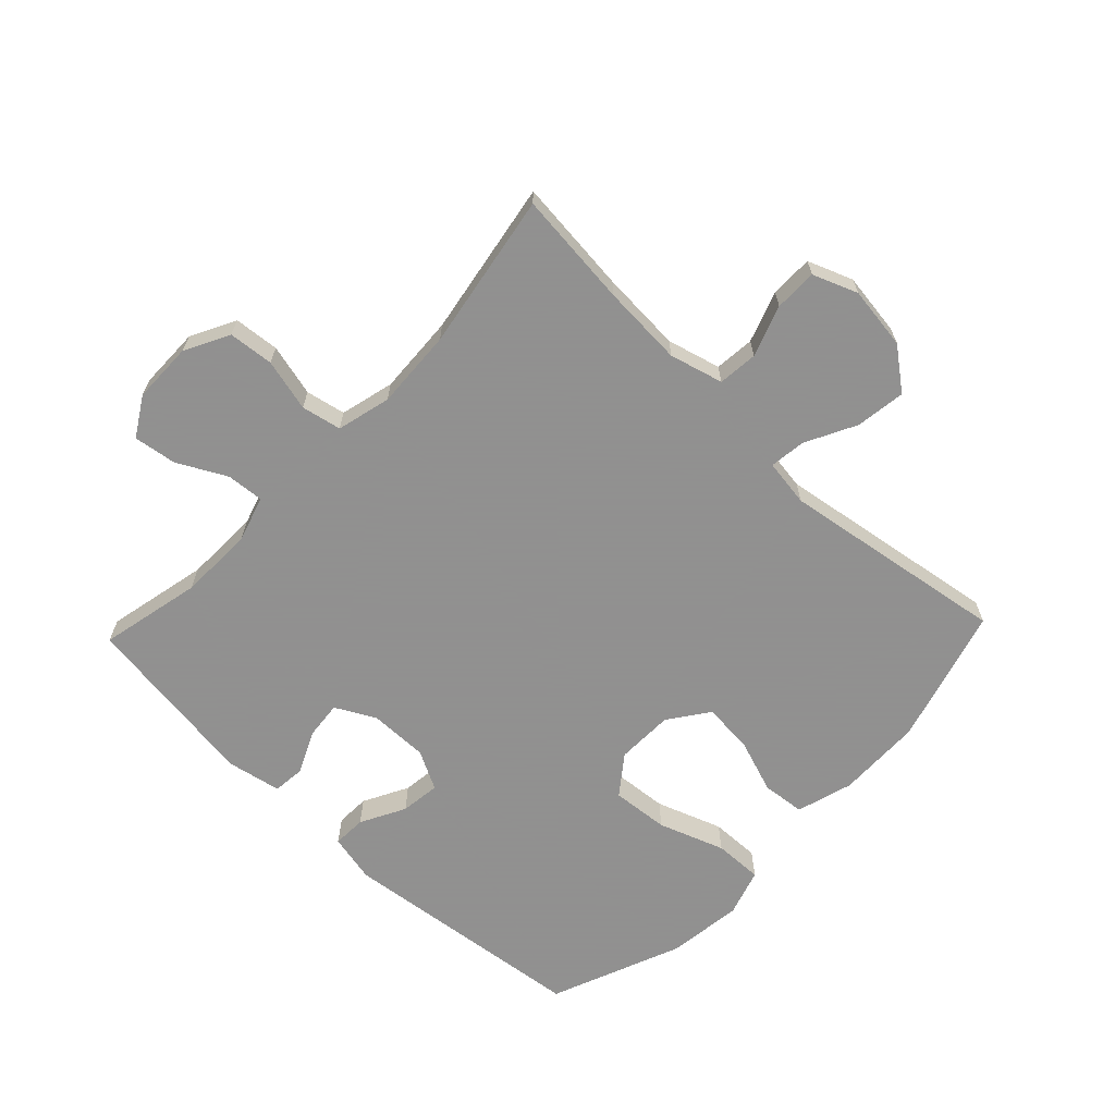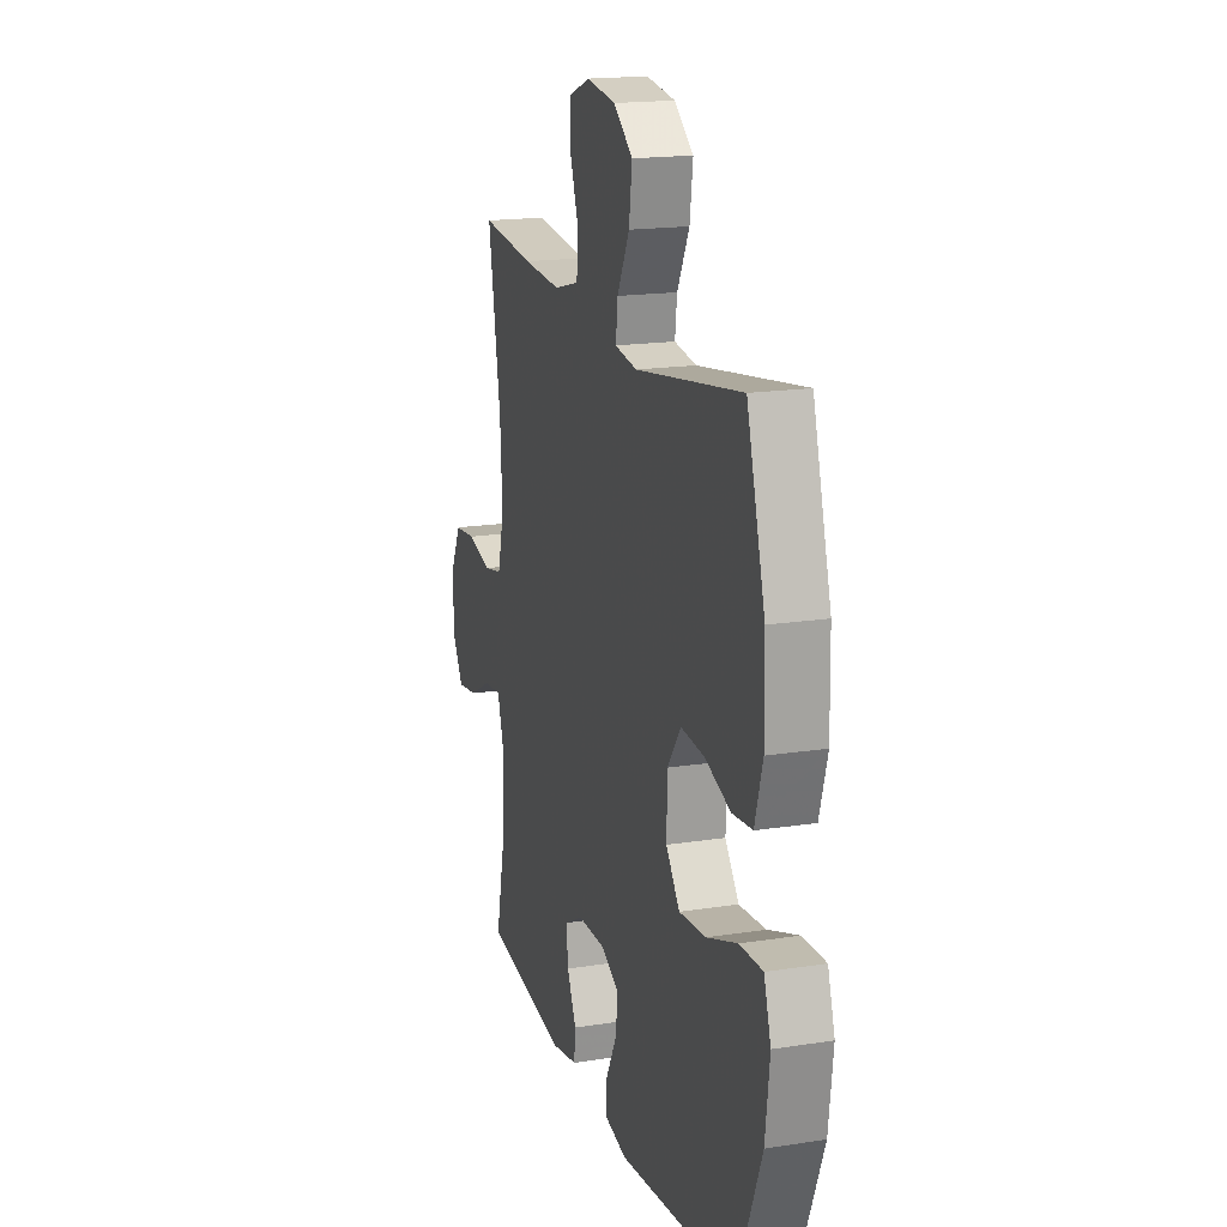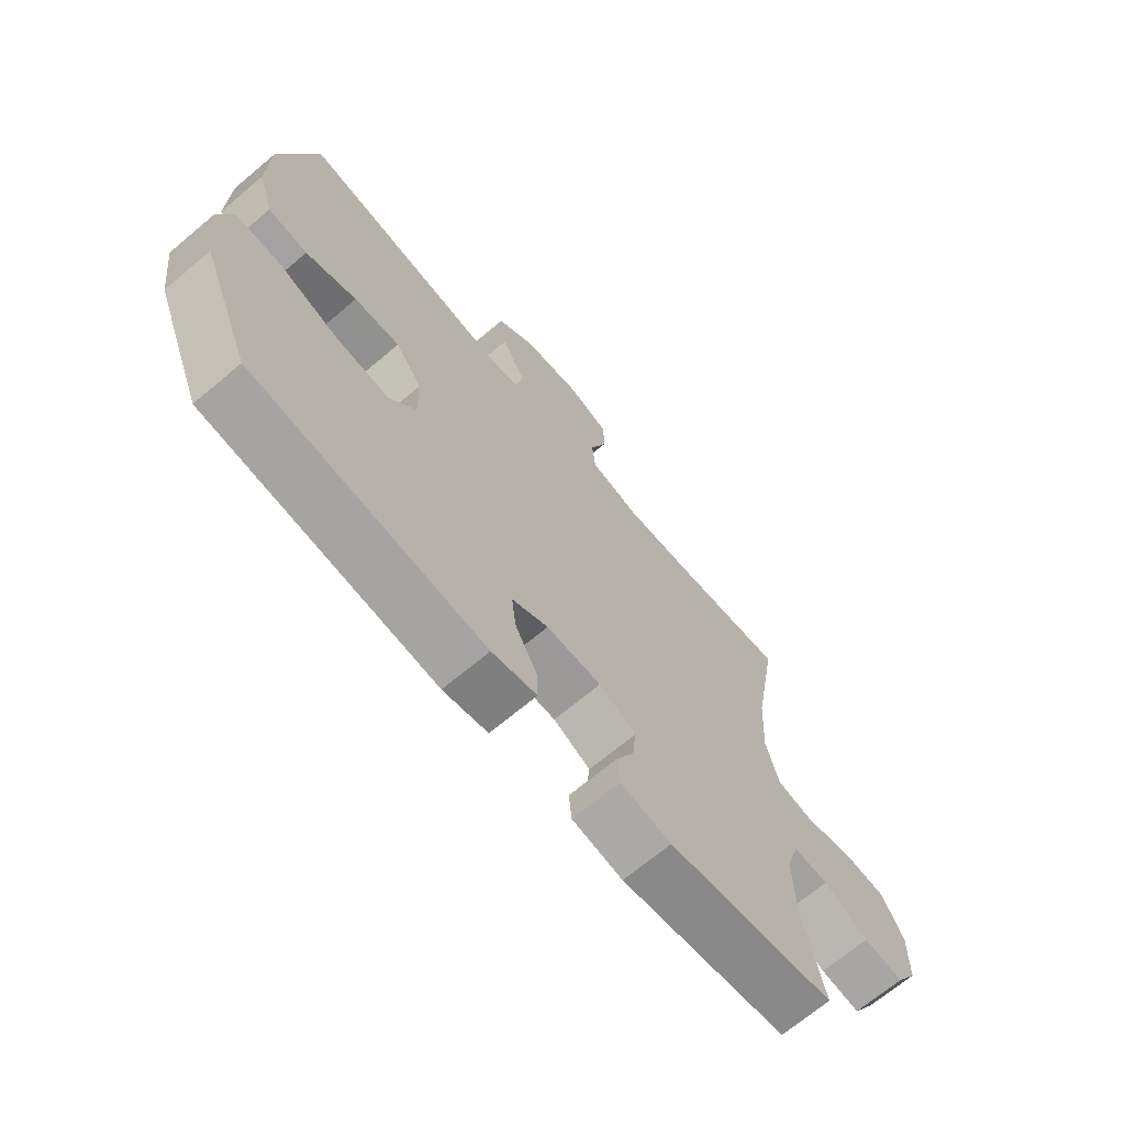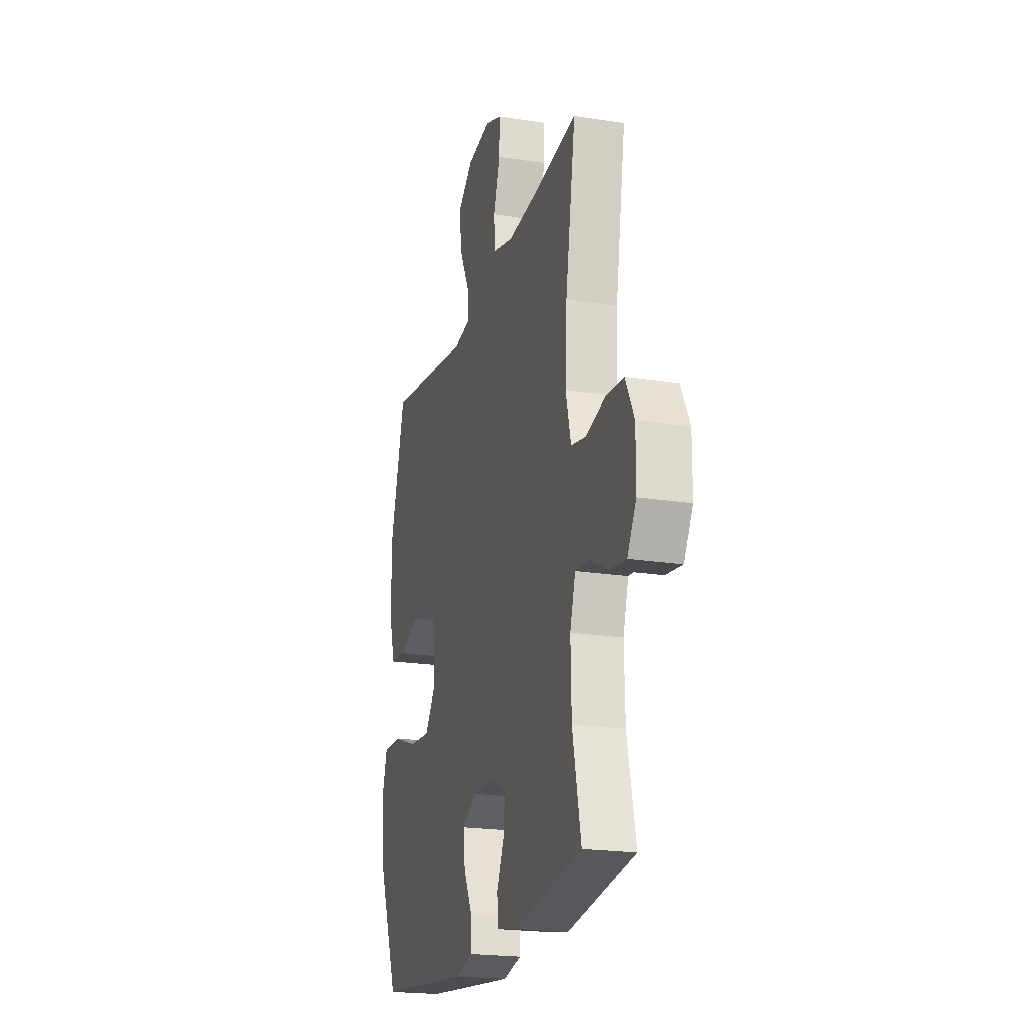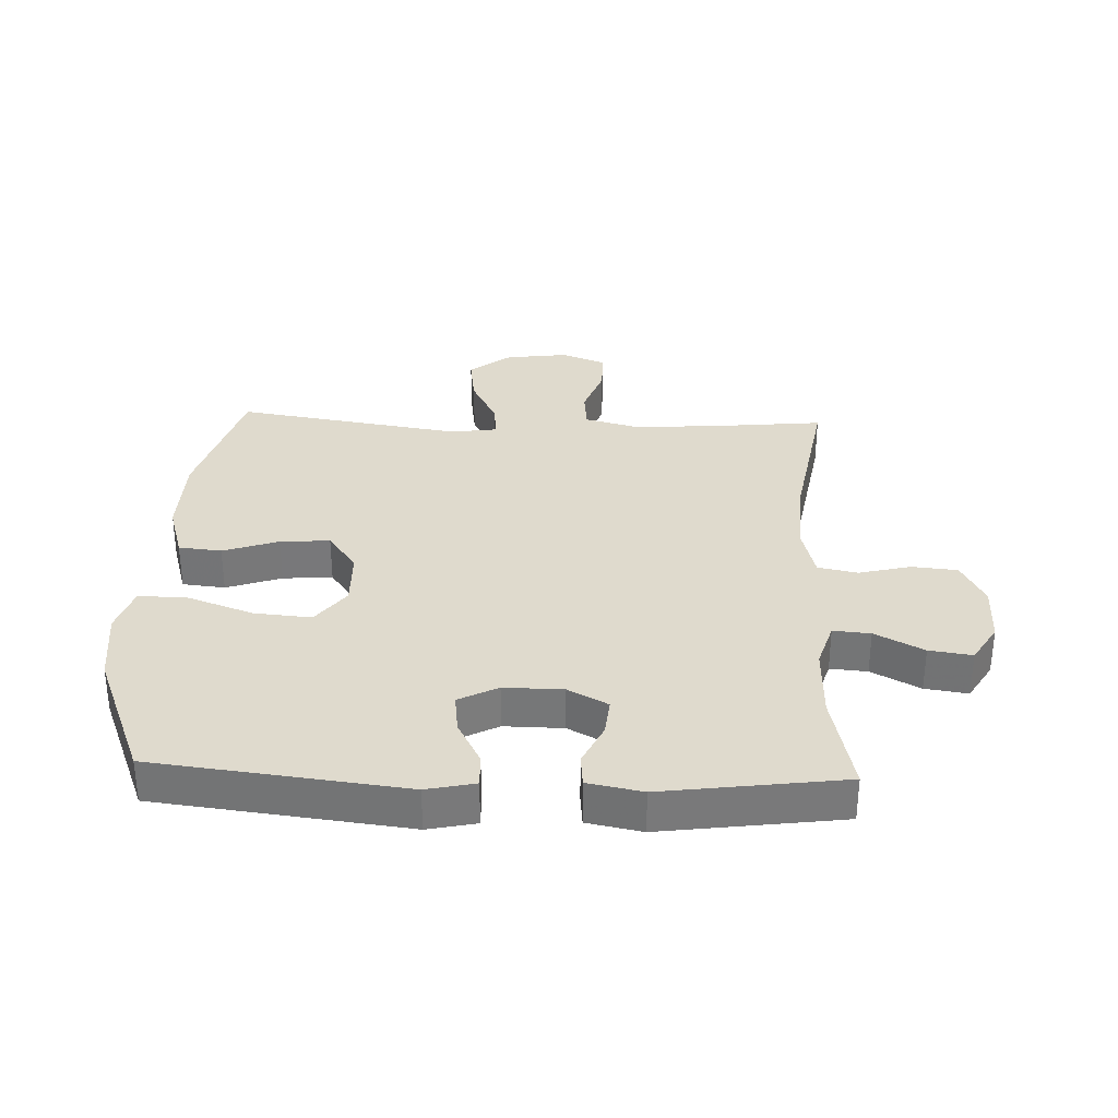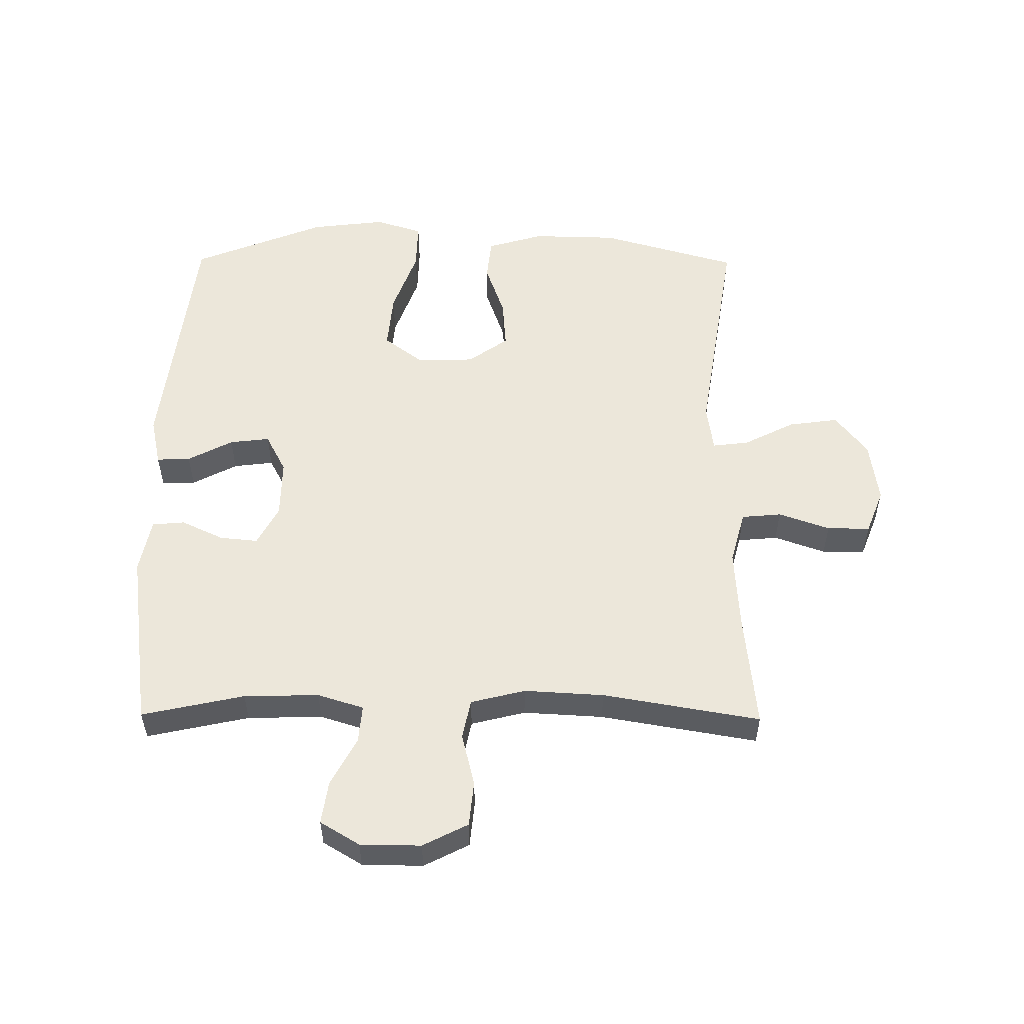
<metadata>
{"format":"obj","ext":"obj","renderer":"f3d","projection":"perspective","resolution":1024,"background":"white","views":[{"elev":-65.8,"azim":-43.6,"up":"+Y"},{"elev":17.7,"azim":73.0,"up":"+Z"},{"elev":-68.9,"azim":130.1,"up":"+Z"},{"elev":-21.0,"azim":-105.6,"up":"+Z"},{"elev":32.6,"azim":-177.7,"up":"+Y"},{"elev":54.0,"azim":-89.5,"up":"+Y"}]}
</metadata>
<code>
v 0.5 0.07 0.5
v 0.563 0.07 0.279
v 0.566 0.07 0.142
v 0.539 0.07 0.051
v 0.47 0.07 0.044
v 0.381 0.07 0.075
v 0.301 0.07 0.081
v 0.255 0.07 0.017
v 0.253 0.07 -0.076
v 0.3 0.07 -0.138
v 0.392 0.07 -0.13
v 0.498 0.07 -0.092
v 0.577 0.07 -0.09
v 0.601 0.07 -0.166
v 0.586 0.07 -0.287
v 0.5 0.07 -0.5
v 0.097 0.07 -0.547
v 0.019 0.07 -0.53
v 0.021 0.07 -0.476
v 0.059 0.07 -0.404
v 0.067 0.07 -0.34
v 0.004 0.07 -0.307
v -0.091 0.07 -0.308
v -0.155 0.07 -0.342
v -0.149 0.07 -0.403
v -0.117 0.07 -0.471
v -0.122 0.07 -0.523
v -0.21 0.07 -0.54
v -0.5 0.07 -0.5
v -0.464 0.07 -0.336
v -0.461 0.07 -0.216
v -0.484 0.07 -0.142
v -0.544 0.07 -0.147
v -0.622 0.07 -0.188
v -0.691 0.07 -0.198
v -0.729 0.07 -0.135
v -0.73 0.07 -0.038
v -0.693 0.07 0.034
v -0.62 0.07 0.041
v -0.536 0.07 0.02
v -0.472 0.07 0.033
v -0.45 0.07 0.12
v -0.457 0.07 0.248
v -0.5 0.07 0.5
v -0.314 0.07 0.481
v -0.183 0.07 0.473
v -0.097 0.07 0.496
v -0.091 0.07 0.56
v -0.12 0.07 0.642
v -0.12 0.07 0.711
v -0.048 0.07 0.739
v 0.053 0.07 0.725
v 0.119 0.07 0.674
v 0.108 0.07 0.594
v 0.066 0.07 0.512
v 0.059 0.07 0.454
v 0.135 0.07 0.443
v 0.5 0 0.5
v 0.563 0 0.279
v 0.566 0 0.142
v 0.539 0 0.051
v 0.47 0 0.044
v 0.381 0 0.075
v 0.301 0 0.081
v 0.255 0 0.017
v 0.253 0 -0.076
v 0.3 0 -0.138
v 0.392 0 -0.13
v 0.498 0 -0.092
v 0.577 0 -0.09
v 0.601 0 -0.166
v 0.586 0 -0.287
v 0.5 0 -0.5
v 0.097 0 -0.547
v 0.019 0 -0.53
v 0.021 0 -0.476
v 0.059 0 -0.404
v 0.067 0 -0.34
v 0.004 0 -0.307
v -0.091 0 -0.308
v -0.155 0 -0.342
v -0.149 0 -0.403
v -0.117 0 -0.471
v -0.122 0 -0.523
v -0.21 0 -0.54
v -0.5 0 -0.5
v -0.464 0 -0.336
v -0.461 0 -0.216
v -0.484 0 -0.142
v -0.544 0 -0.147
v -0.622 0 -0.188
v -0.691 0 -0.198
v -0.729 0 -0.135
v -0.73 0 -0.038
v -0.693 0 0.034
v -0.62 0 0.041
v -0.536 0 0.02
v -0.472 0 0.033
v -0.45 0 0.12
v -0.457 0 0.248
v -0.5 0 0.5
v -0.314 0 0.481
v -0.183 0 0.473
v -0.097 0 0.496
v -0.091 0 0.56
v -0.12 0 0.642
v -0.12 0 0.711
v -0.048 0 0.739
v 0.053 0 0.725
v 0.119 0 0.674
v 0.108 0 0.594
v 0.066 0 0.512
v 0.059 0 0.454
v 0.135 0 0.443
f 52 53 54 55
f 52 55 56
f 51 52 56
f 48 49 50 51
f 47 48 51 56
f 46 47 56
f 45 46 56 57
f 43 44 45
f 42 43 45 57
f 37 38 39 40
f 37 40 41
f 36 37 41
f 33 34 35 36
f 32 33 36 41
f 31 32 41 42
f 27 28 29 30
f 25 26 27 30
f 24 25 30 31
f 23 24 31 42
f 17 18 19 20
f 17 20 21
f 16 17 21
f 15 16 21 22
f 11 12 13 14
f 10 11 14 15
f 3 4 5 6
f 3 6 7
f 2 3 7
f 1 2 7
f 57 1 7 8
f 10 15 22 23
f 9 10 23 42
f 8 9 42 57
f 112 111 110 109
f 113 112 109
f 113 109 108
f 108 107 106 105
f 113 108 105 104
f 113 104 103
f 114 113 103 102
f 102 101 100
f 114 102 100 99
f 97 96 95 94
f 98 97 94
f 98 94 93
f 93 92 91 90
f 98 93 90 89
f 99 98 89 88
f 87 86 85 84
f 87 84 83 82
f 88 87 82 81
f 99 88 81 80
f 77 76 75 74
f 78 77 74
f 78 74 73
f 79 78 73 72
f 71 70 69 68
f 72 71 68 67
f 63 62 61 60
f 64 63 60
f 64 60 59
f 64 59 58
f 65 64 58 114
f 80 79 72 67
f 99 80 67 66
f 114 99 66 65
f 1 58 59 2
f 2 59 60 3
f 3 60 61 4
f 4 61 62 5
f 5 62 63 6
f 6 63 64 7
f 7 64 65 8
f 8 65 66 9
f 9 66 67 10
f 10 67 68 11
f 11 68 69 12
f 12 69 70 13
f 13 70 71 14
f 14 71 72 15
f 15 72 73 16
f 16 73 74 17
f 17 74 75 18
f 18 75 76 19
f 19 76 77 20
f 20 77 78 21
f 21 78 79 22
f 22 79 80 23
f 23 80 81 24
f 24 81 82 25
f 25 82 83 26
f 26 83 84 27
f 27 84 85 28
f 28 85 86 29
f 29 86 87 30
f 30 87 88 31
f 31 88 89 32
f 32 89 90 33
f 33 90 91 34
f 34 91 92 35
f 35 92 93 36
f 36 93 94 37
f 37 94 95 38
f 38 95 96 39
f 39 96 97 40
f 40 97 98 41
f 41 98 99 42
f 42 99 100 43
f 43 100 101 44
f 44 101 102 45
f 45 102 103 46
f 46 103 104 47
f 47 104 105 48
f 48 105 106 49
f 49 106 107 50
f 50 107 108 51
f 51 108 109 52
f 52 109 110 53
f 53 110 111 54
f 54 111 112 55
f 55 112 113 56
f 56 113 114 57
f 57 114 58 1

</code>
